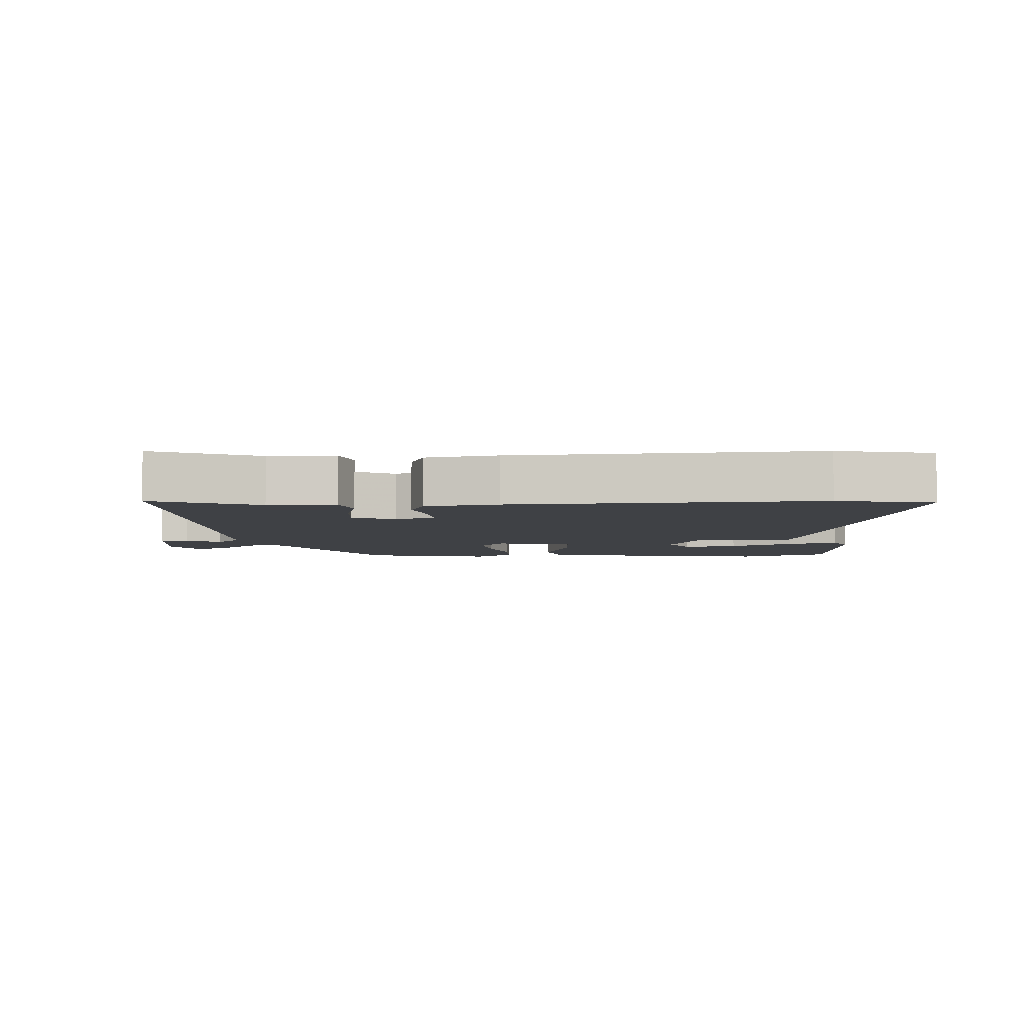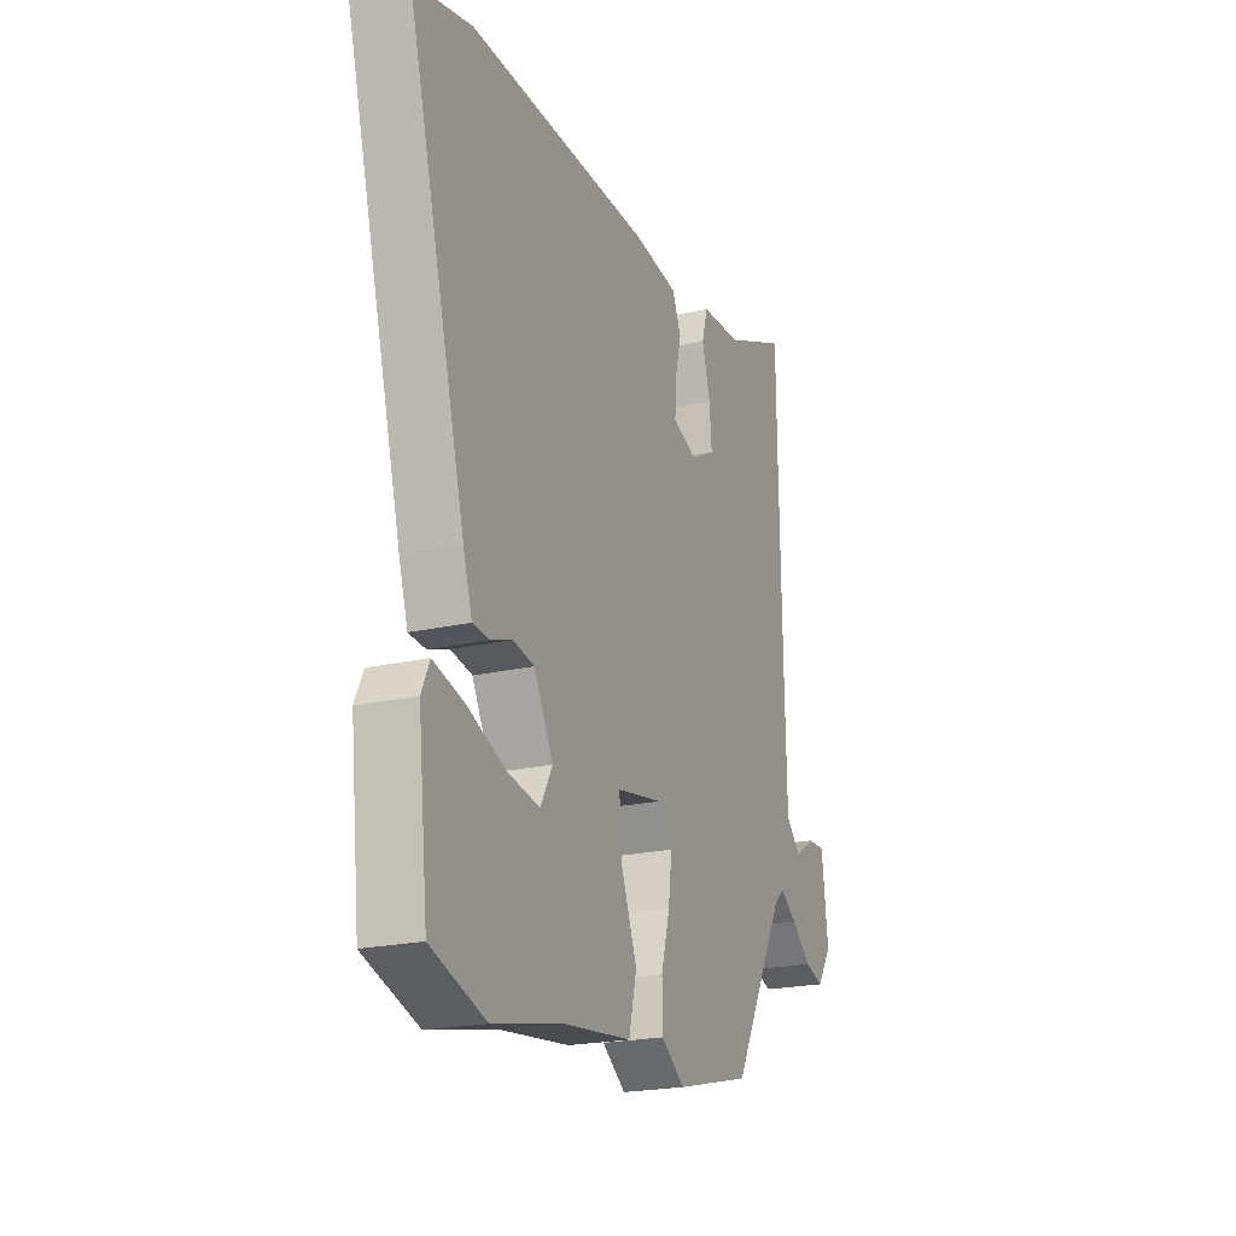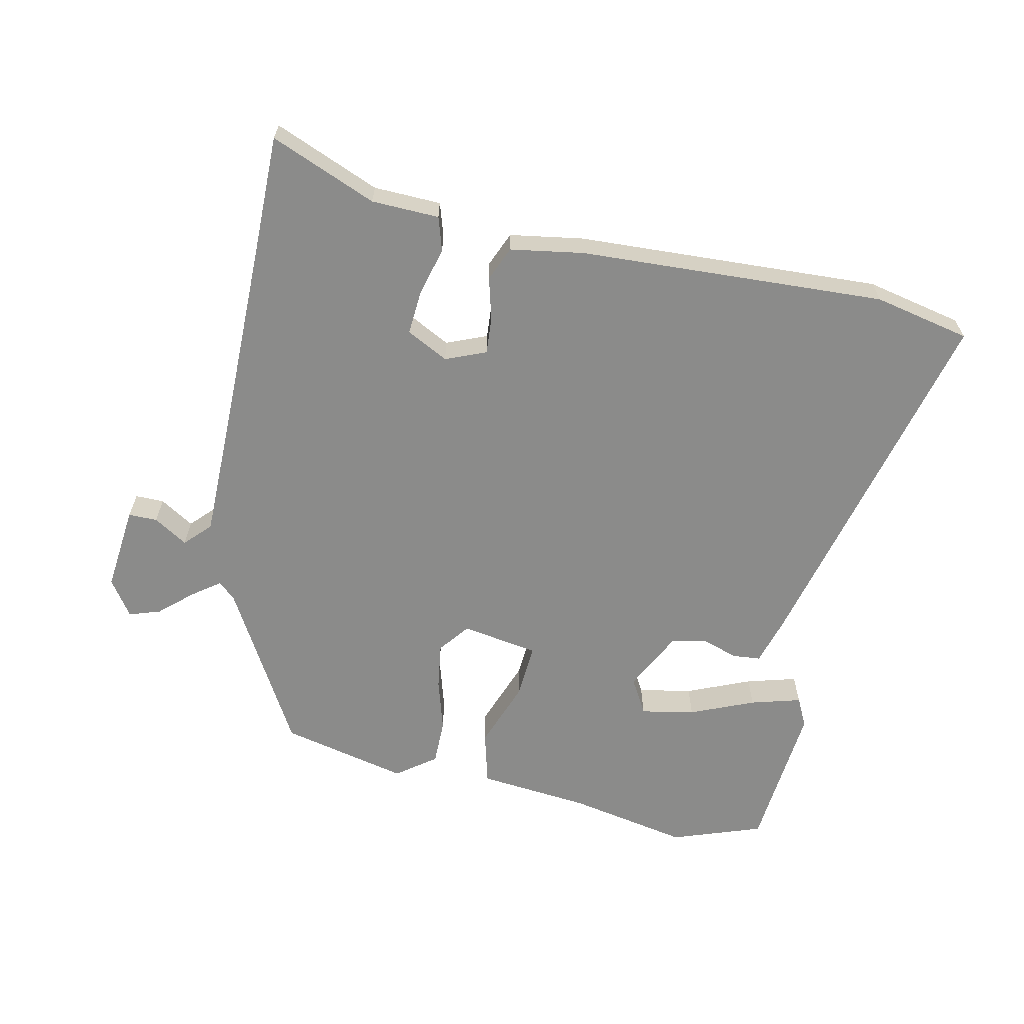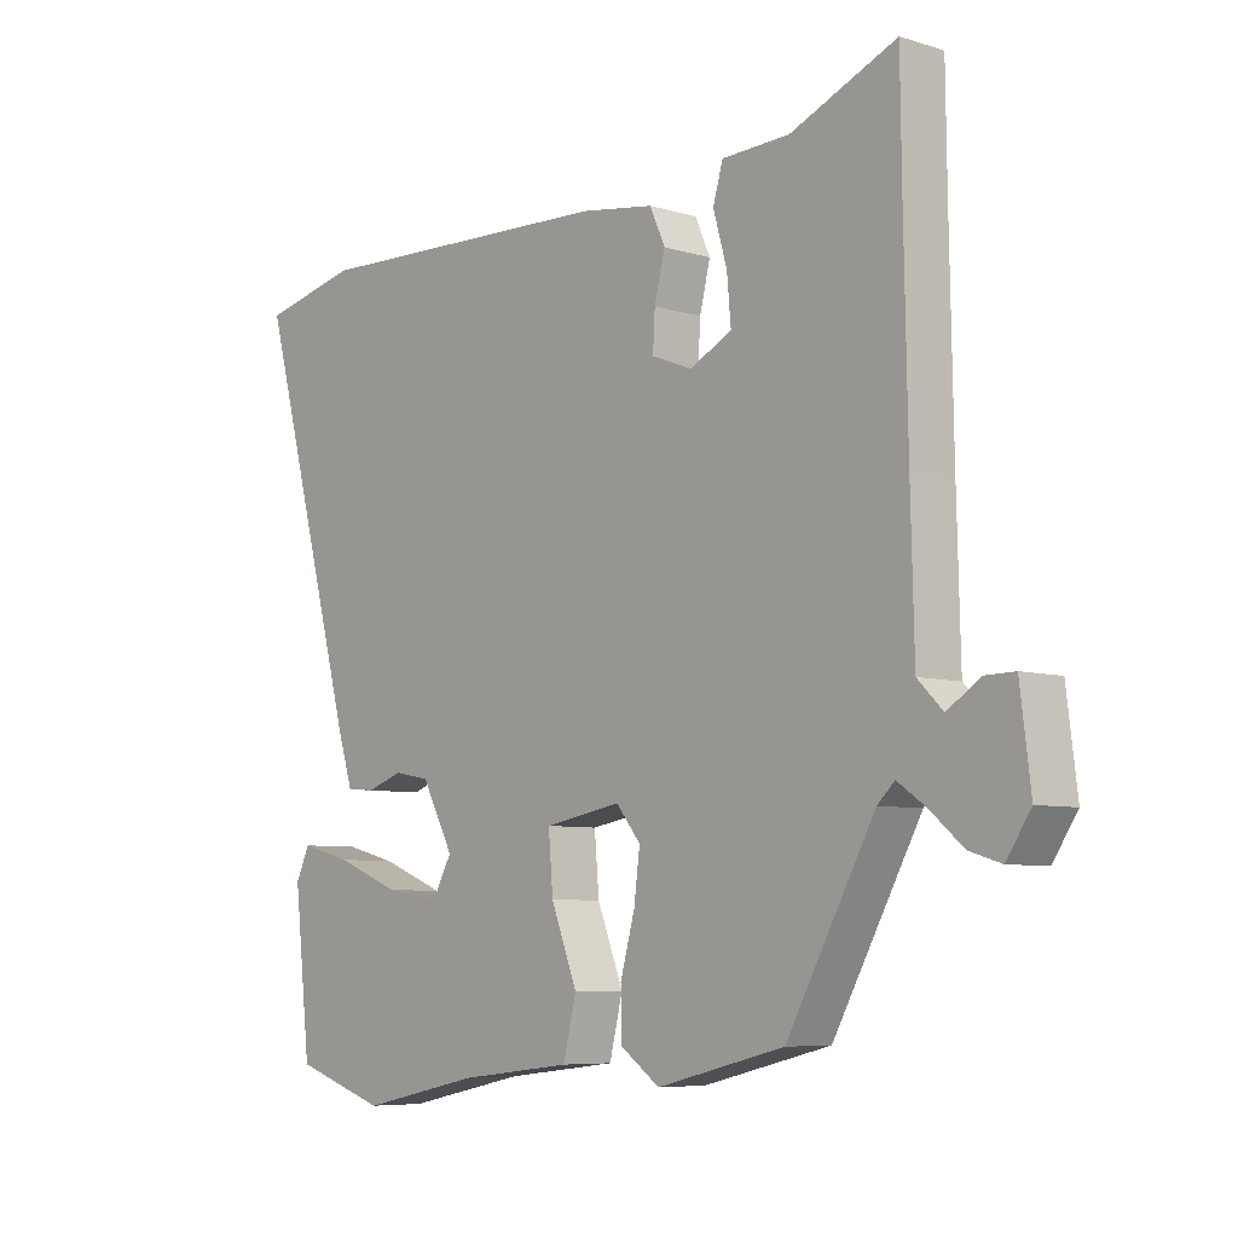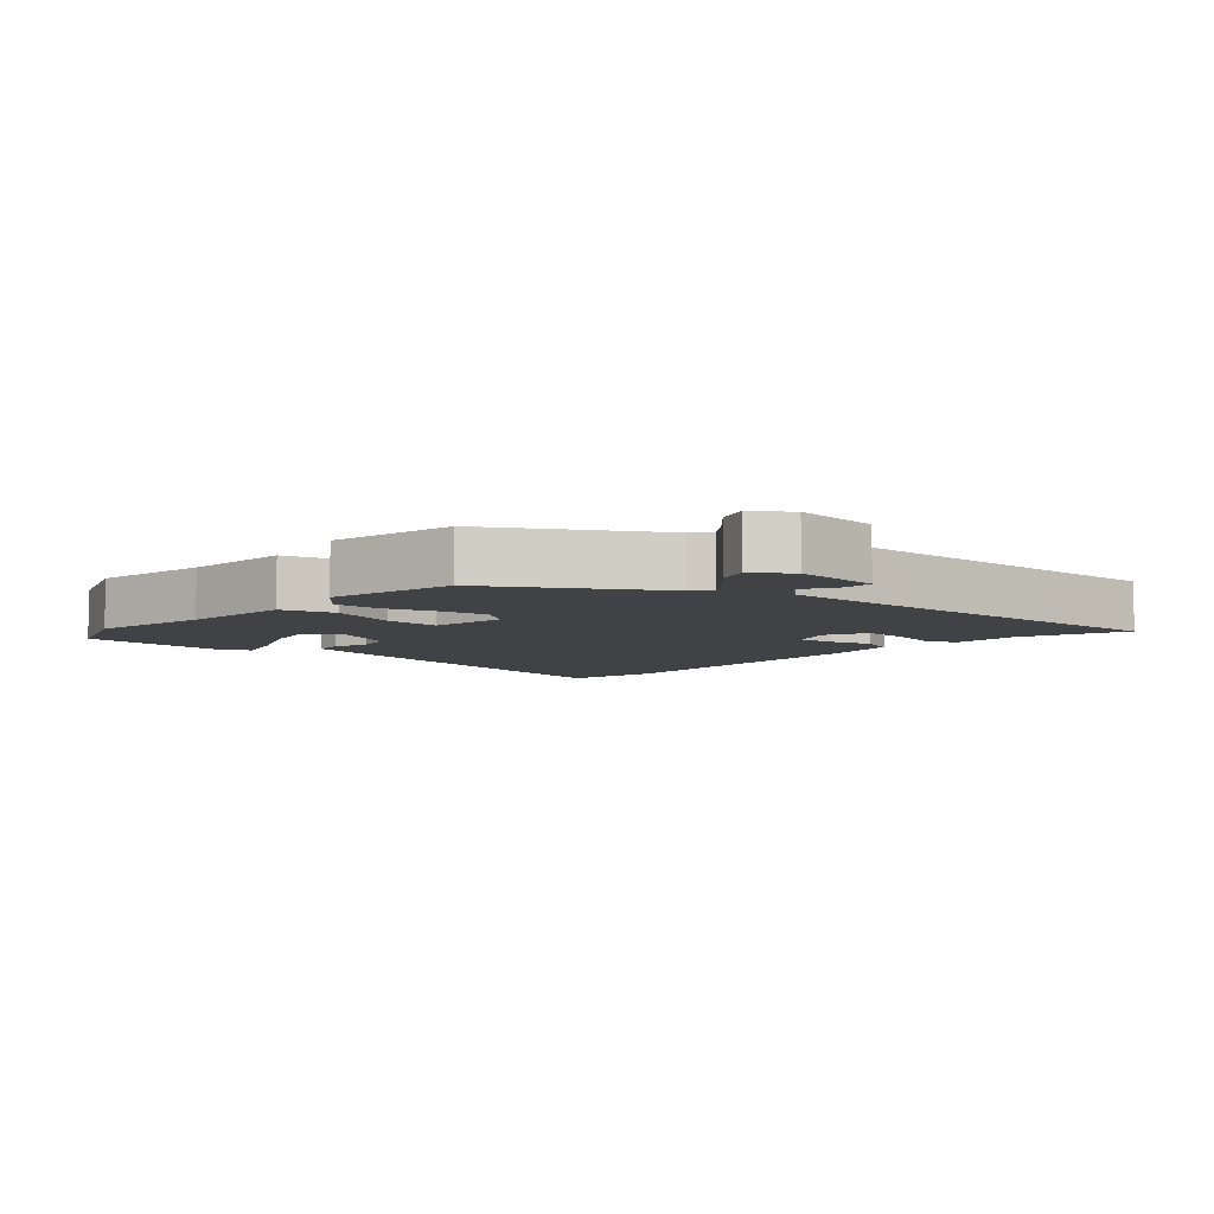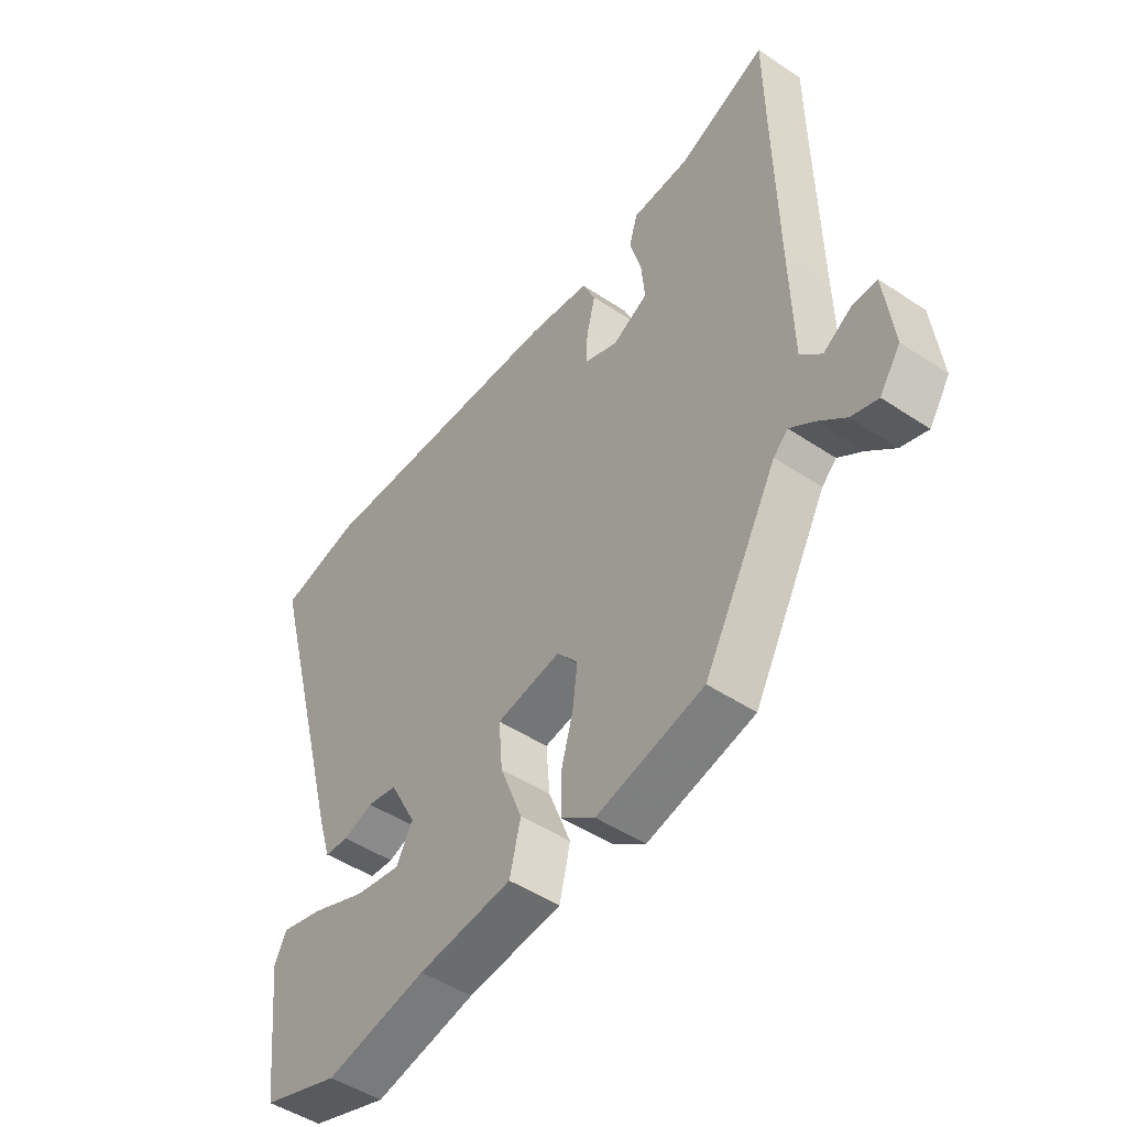
<metadata>
{"format":"obj","ext":"obj","renderer":"f3d","projection":"perspective","resolution":1024,"background":"white","views":[{"elev":-5.5,"azim":4.5,"up":"+Y"},{"elev":-21.2,"azim":112.3,"up":"+Z"},{"elev":-63.7,"azim":-11.0,"up":"+Y"},{"elev":-6.7,"azim":-131.9,"up":"+Z"},{"elev":-6.5,"azim":-129.4,"up":"+Y"},{"elev":-47.9,"azim":-126.9,"up":"+Z"}]}
</metadata>
<code>
v -0.501 0.07 0.409
v -0.499 0.07 0.583
v -0.339 0.07 0.514
v -0.236 0.07 0.509
v -0.221 0.07 0.457
v -0.242 0.07 0.383
v -0.248 0.07 0.316
v -0.185 0.07 0.282
v -0.123 0.07 0.306
v -0.126 0.07 0.362
v -0.142 0.07 0.427
v -0.119 0.07 0.479
v -0.007 0.07 0.495
v 0.46 0.07 0.509
v 0.606 0.07 0.475
v 0.457 0.07 -0.08
v 0.434 0.07 -0.154
v 0.391 0.07 -0.157
v 0.337 0.07 -0.138
v 0.283 0.07 -0.148
v 0.235 0.07 -0.239
v 0.265 0.07 -0.294
v 0.347 0.07 -0.28
v 0.445 0.07 -0.241
v 0.522 0.07 -0.221
v 0.543 0.07 -0.266
v 0.518 0.07 -0.494
v 0.379 0.07 -0.54
v 0.197 0.07 -0.501
v 0.027 0.07 -0.481
v 0.007 0.07 -0.399
v 0.047 0.07 -0.296
v 0.054 0.07 -0.212
v -0.063 0.07 -0.191
v -0.1 0.07 -0.237
v -0.091 0.07 -0.308
v -0.069 0.07 -0.388
v -0.07 0.07 -0.458
v -0.13 0.07 -0.501
v -0.323 0.07 -0.453
v -0.456 0.07 -0.209
v -0.482 0.07 -0.184
v -0.525 0.07 -0.214
v -0.575 0.07 -0.257
v -0.623 0.07 -0.272
v -0.66 0.07 -0.216
v -0.644 0.07 -0.086
v -0.6 0.07 -0.087
v -0.549 0.07 -0.12
v -0.511 0.07 -0.082
v -0.506 0.07 0.127
v -0.501 0 0.409
v -0.499 0 0.583
v -0.339 0 0.514
v -0.236 0 0.509
v -0.221 0 0.457
v -0.242 0 0.383
v -0.248 0 0.316
v -0.185 0 0.282
v -0.123 0 0.306
v -0.126 0 0.362
v -0.142 0 0.427
v -0.119 0 0.479
v -0.007 0 0.495
v 0.46 0 0.509
v 0.606 0 0.475
v 0.457 0 -0.08
v 0.434 0 -0.154
v 0.391 0 -0.157
v 0.337 0 -0.138
v 0.283 0 -0.148
v 0.235 0 -0.239
v 0.265 0 -0.294
v 0.347 0 -0.28
v 0.445 0 -0.241
v 0.522 0 -0.221
v 0.543 0 -0.266
v 0.518 0 -0.494
v 0.379 0 -0.54
v 0.197 0 -0.501
v 0.027 0 -0.481
v 0.007 0 -0.399
v 0.047 0 -0.296
v 0.054 0 -0.212
v -0.063 0 -0.191
v -0.1 0 -0.237
v -0.091 0 -0.308
v -0.069 0 -0.388
v -0.07 0 -0.458
v -0.13 0 -0.501
v -0.323 0 -0.453
v -0.456 0 -0.209
v -0.482 0 -0.184
v -0.525 0 -0.214
v -0.575 0 -0.257
v -0.623 0 -0.272
v -0.66 0 -0.216
v -0.644 0 -0.086
v -0.6 0 -0.087
v -0.549 0 -0.12
v -0.511 0 -0.082
v -0.506 0 0.127
f 46 47 48 49
f 44 45 46 49
f 43 44 49 50
f 42 43 50
f 41 42 50 51
f 36 37 38 39
f 35 36 39 40
f 34 35 40 41
f 29 30 31 32
f 29 32 33
f 28 29 33
f 27 28 33
f 23 24 25 26
f 22 23 26 27
f 16 17 18 19
f 16 19 20
f 15 16 20
f 14 15 20 21
f 10 11 12 13
f 9 10 13 14
f 8 9 14 21
f 3 4 5 6
f 1 2 3 6
f 1 6 7
f 34 41 51 1
f 22 27 33
f 8 21 22 33
f 8 33 34
f 1 7 8 34
f 100 99 98 97
f 100 97 96 95
f 101 100 95 94
f 101 94 93
f 102 101 93 92
f 90 89 88 87
f 91 90 87 86
f 92 91 86 85
f 83 82 81 80
f 84 83 80
f 84 80 79
f 84 79 78
f 77 76 75 74
f 78 77 74 73
f 70 69 68 67
f 71 70 67
f 71 67 66
f 72 71 66 65
f 64 63 62 61
f 65 64 61 60
f 72 65 60 59
f 57 56 55 54
f 57 54 53 52
f 58 57 52
f 52 102 92 85
f 84 78 73
f 84 73 72 59
f 85 84 59
f 85 59 58 52
f 1 52 53 2
f 2 53 54 3
f 3 54 55 4
f 4 55 56 5
f 5 56 57 6
f 6 57 58 7
f 7 58 59 8
f 8 59 60 9
f 9 60 61 10
f 10 61 62 11
f 11 62 63 12
f 12 63 64 13
f 13 64 65 14
f 14 65 66 15
f 15 66 67 16
f 16 67 68 17
f 17 68 69 18
f 18 69 70 19
f 19 70 71 20
f 20 71 72 21
f 21 72 73 22
f 22 73 74 23
f 23 74 75 24
f 24 75 76 25
f 25 76 77 26
f 26 77 78 27
f 27 78 79 28
f 28 79 80 29
f 29 80 81 30
f 30 81 82 31
f 31 82 83 32
f 32 83 84 33
f 33 84 85 34
f 34 85 86 35
f 35 86 87 36
f 36 87 88 37
f 37 88 89 38
f 38 89 90 39
f 39 90 91 40
f 40 91 92 41
f 41 92 93 42
f 42 93 94 43
f 43 94 95 44
f 44 95 96 45
f 45 96 97 46
f 46 97 98 47
f 47 98 99 48
f 48 99 100 49
f 49 100 101 50
f 50 101 102 51
f 51 102 52 1

</code>
